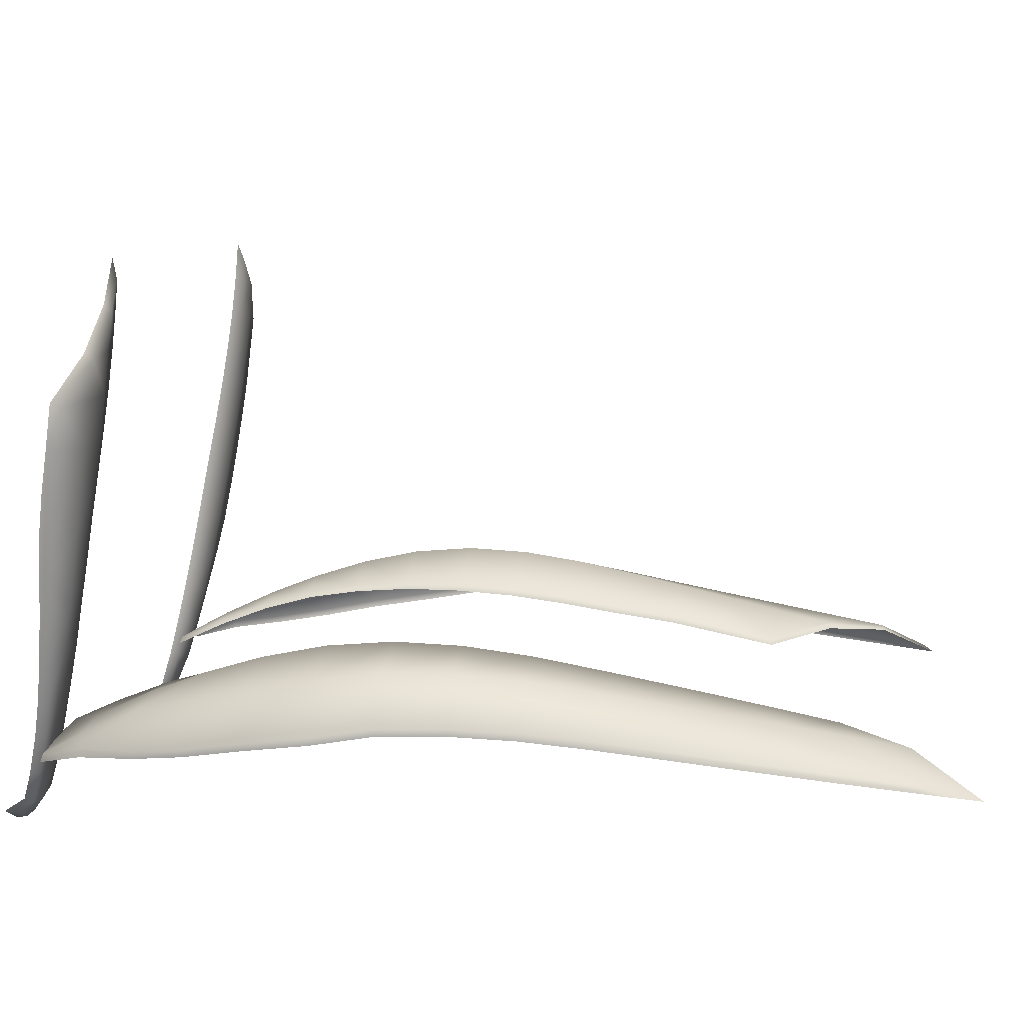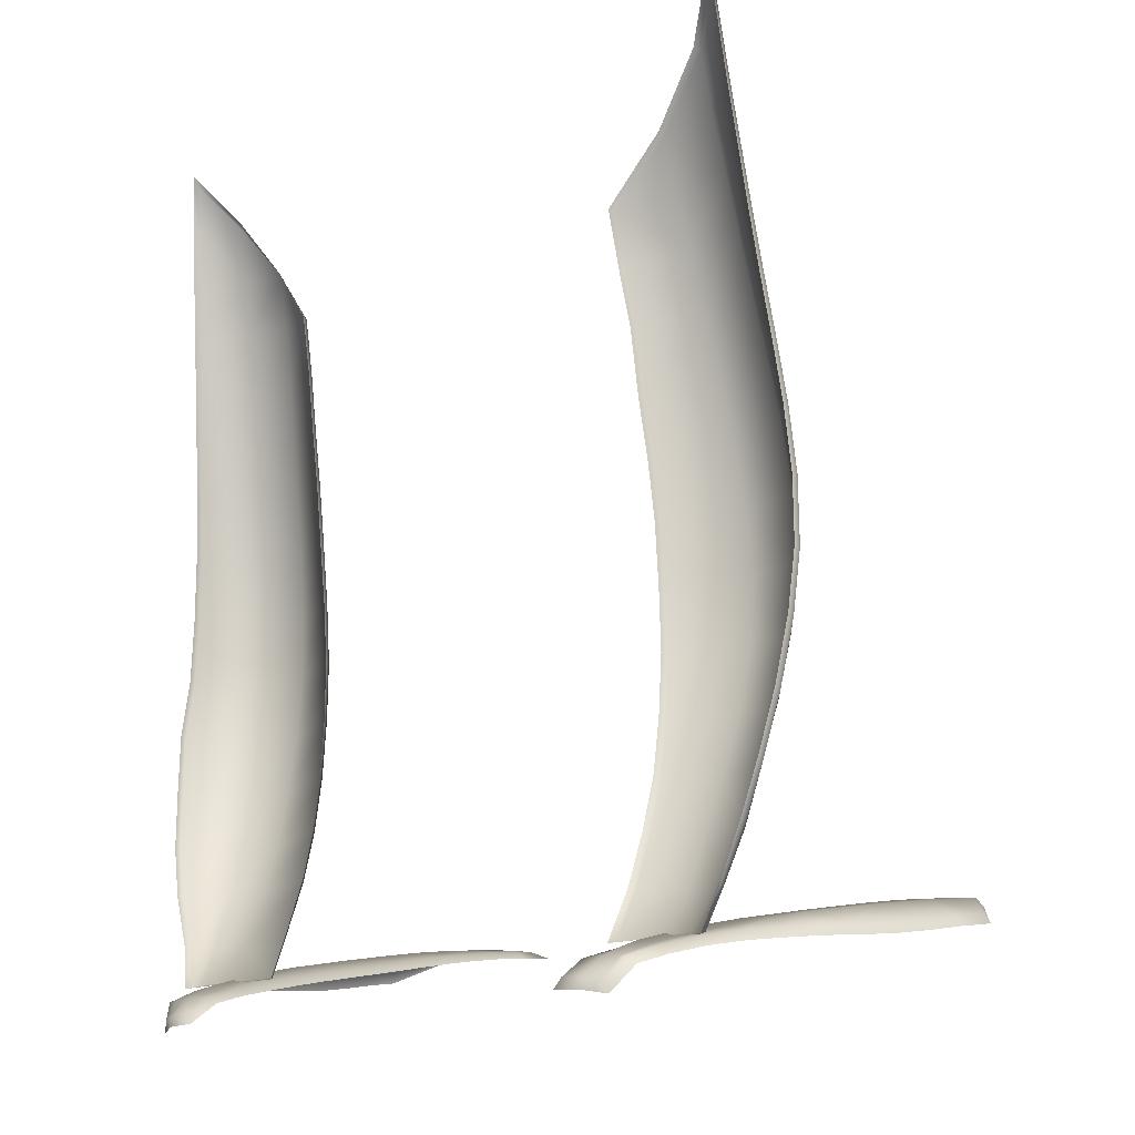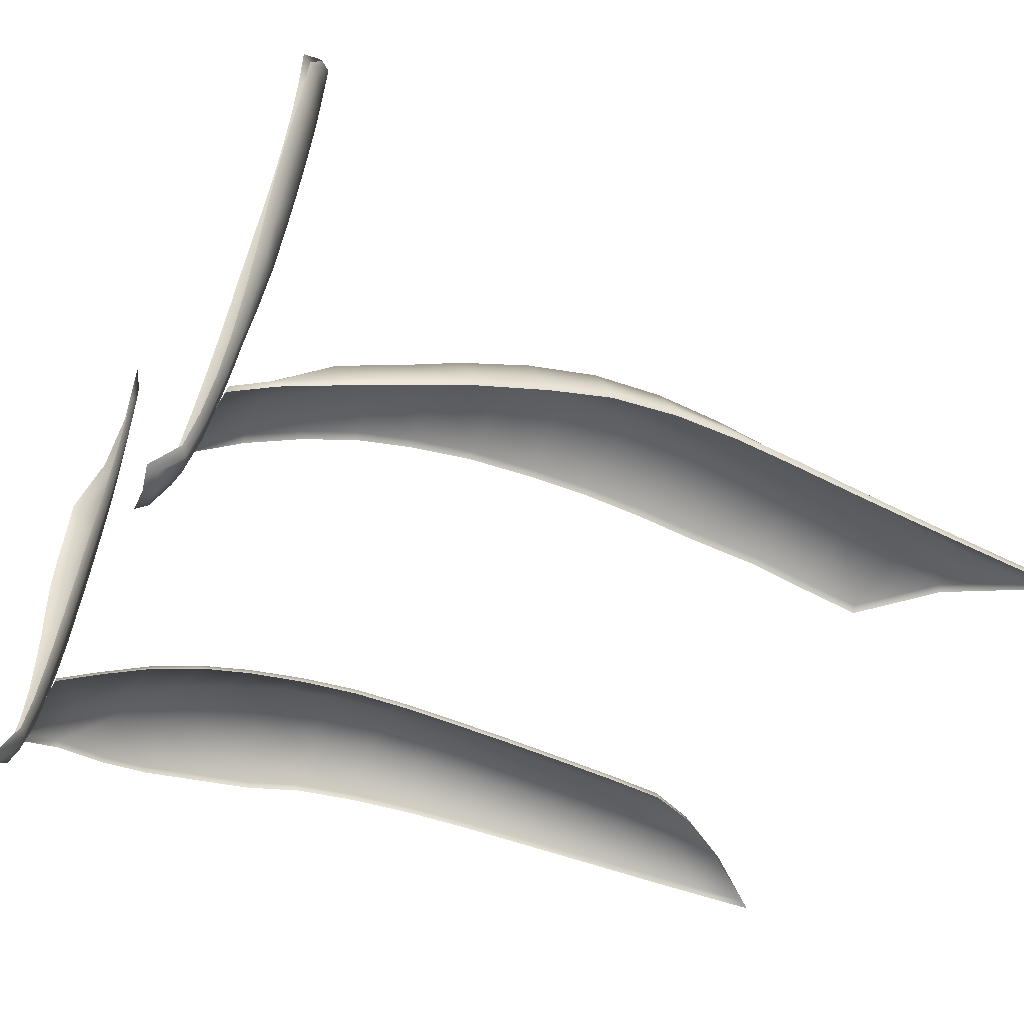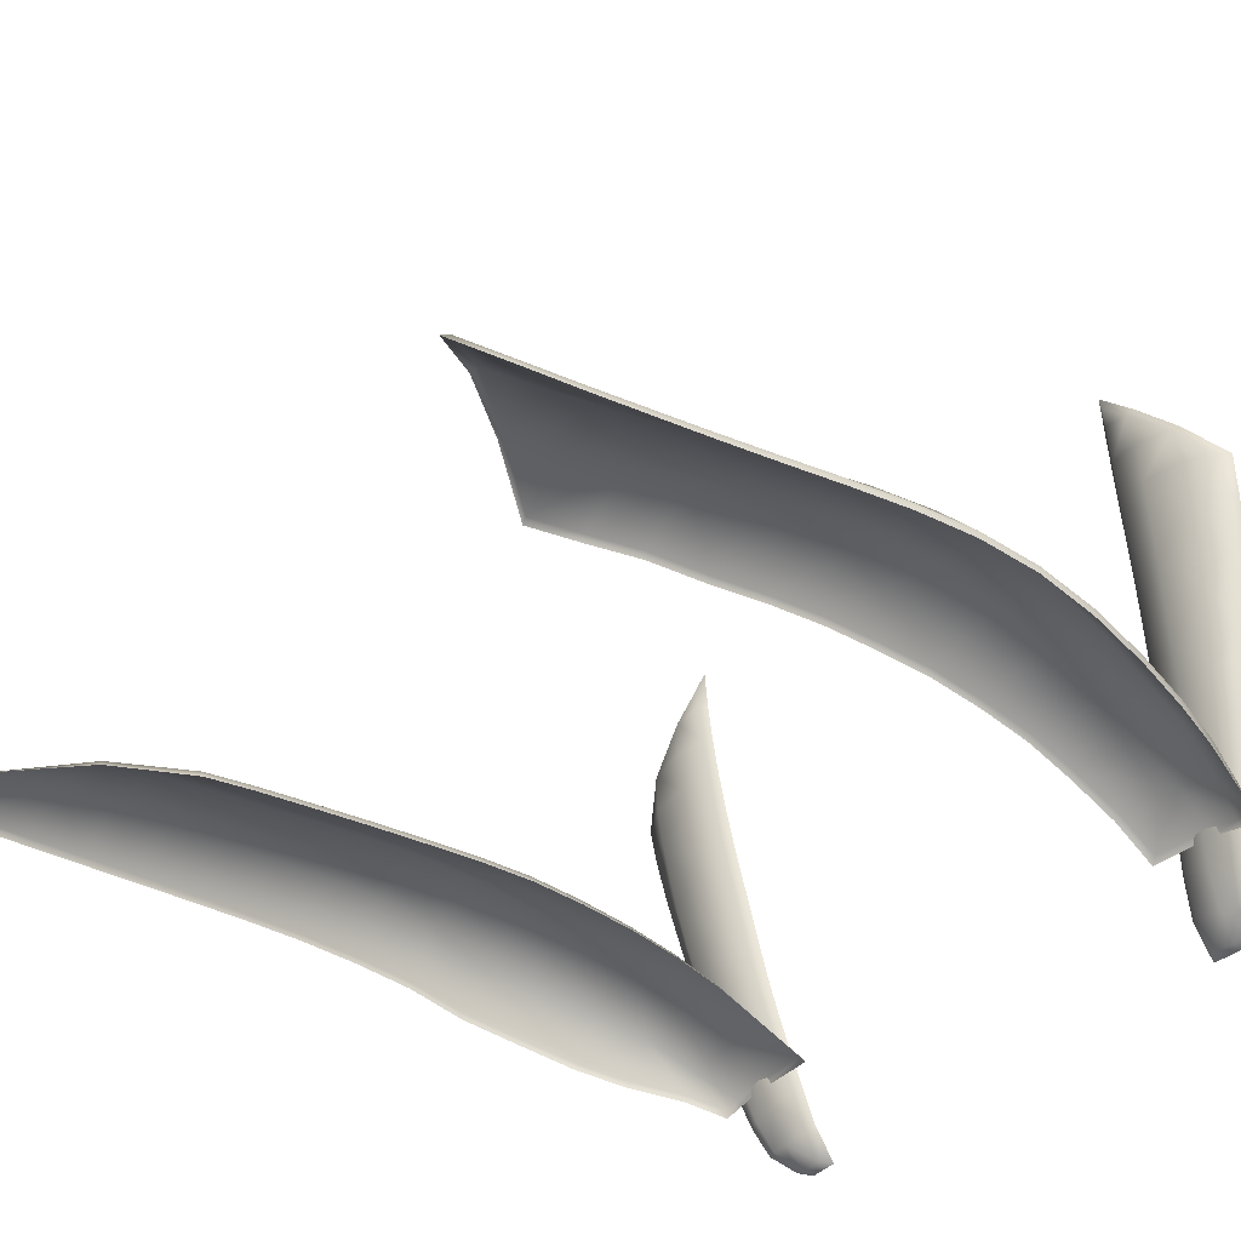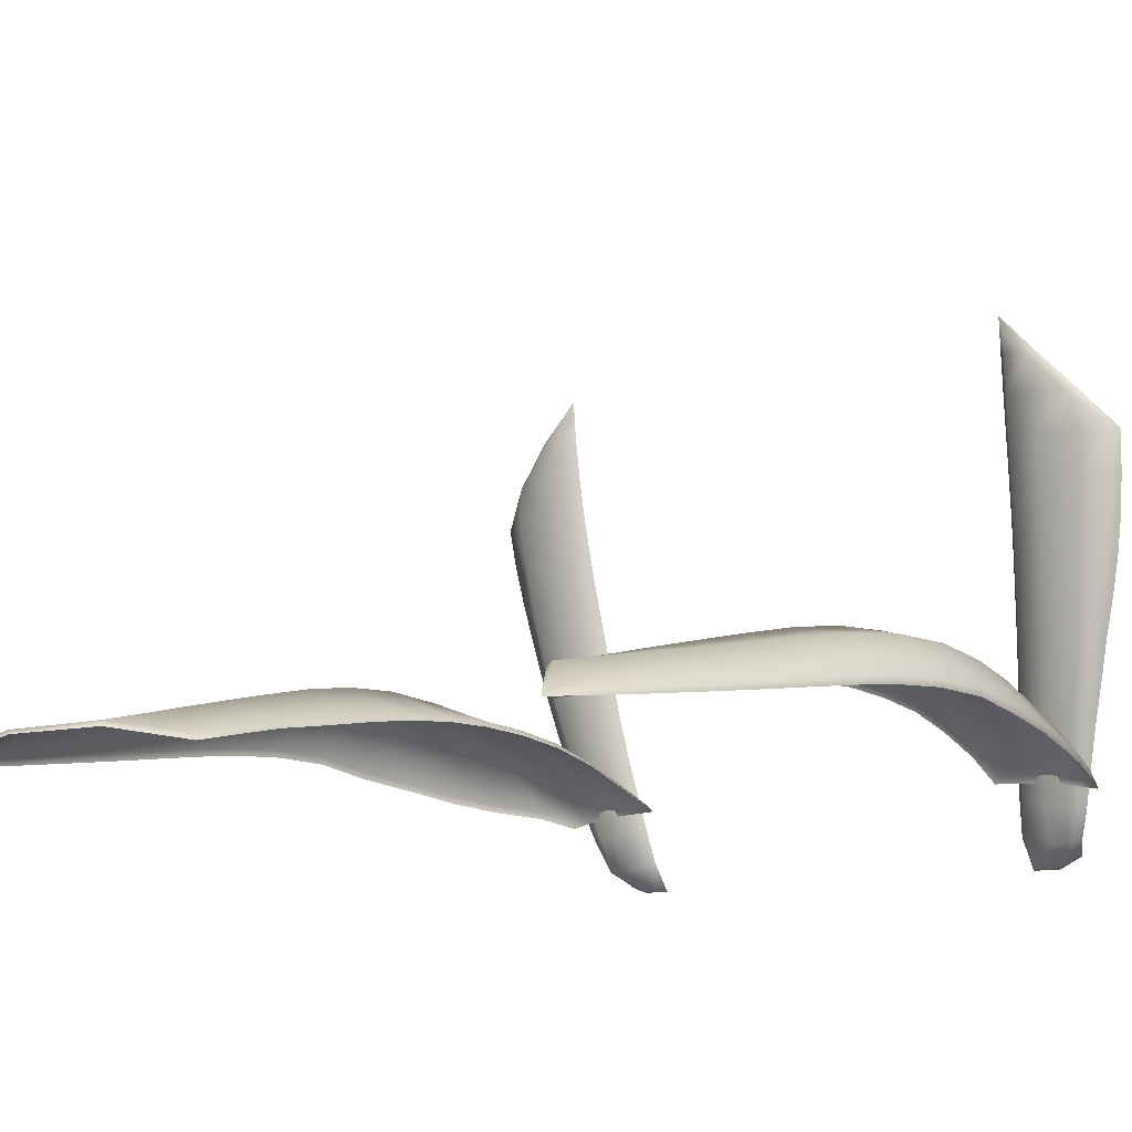
<metadata>
{"format":"obj","ext":"obj","renderer":"f3d","projection":"perspective","resolution":1024,"background":"white","views":[{"elev":7.6,"azim":96.0,"up":"+Z"},{"elev":-15.1,"azim":-137.8,"up":"+Y"},{"elev":-34.5,"azim":65.8,"up":"+Z"},{"elev":-38.2,"azim":-130.2,"up":"+Z"},{"elev":-10.8,"azim":-140.4,"up":"+Z"}]}
</metadata>
<code>
g
v 12.58 58.61 -17.35
v 15.78 62.59 -16.71
v 18.79 66.44 -17.29
v 21.51 70.04 -19.29
v 12.97 51.82 -15.99
v 12.72 55.25 -16.67
v 21.8 66.46 -18.85
v 13.02 47.89 -15.41
v 22.05 62.91 -18.42
v 13.19 44.3 -14.85
v 22.31 59.37 -17.97
v 13.26 40.82 -14.39
v 22.87 52.27 -17.02
v 22.57 55.83 -17.5
v 13.26 37.2 -14.11
v 23.2 48.66 -16.54
v 13.35 33.67 -14.06
v 23.54 44.98 -16.11
v 13.33 30.13 -14.29
v 23.83 41.18 -15.87
v 13.31 26.88 -14.74
v 23.93 37.32 -15.95
v 13.22 23.74 -15.57
v 23.88 33.68 -16.54
v 13.18 20.6 -16.74
v 23.35 29.84 -17.06
v 12.93 17.65 -18.1
v 22.66 26.35 -17.64
v 16.85 17.63 -18.28
v 21.8 23.31 -18.02
v 19.73 17.5 -18.82
v 20.57 19.99 -18.29
v 18.5 17.56 -18.59
v -12.68 58.61 -17.35
v -15.88 62.59 -16.71
v -18.89 66.44 -17.29
v -21.61 70.04 -19.29
v -13.07 51.82 -15.99
v -12.82 55.25 -16.67
v -21.9 66.46 -18.85
v -13.12 47.89 -15.41
v -22.15 62.91 -18.42
v -13.29 44.3 -14.85
v -22.41 59.37 -17.97
v -13.36 40.82 -14.39
v -22.97 52.27 -17.02
v -22.67 55.83 -17.5
v -13.36 37.2 -14.11
v -23.3 48.66 -16.54
v -13.45 33.67 -14.06
v -23.64 44.98 -16.11
v -13.43 30.13 -14.29
v -23.93 41.18 -15.87
v -13.41 26.88 -14.74
v -24.03 37.32 -15.95
v -13.32 23.74 -15.57
v -23.98 33.68 -16.54
v -13.28 20.6 -16.74
v -23.45 29.84 -17.06
v -13.03 17.65 -18.1
v -22.76 26.35 -17.64
v -16.95 17.63 -18.28
v -21.9 23.31 -18.02
v -19.83 17.5 -18.82
v -20.67 19.99 -18.29
v -18.6 17.56 -18.59
v 12.88 55.33 -16.28
v 16.47 55.83 -14.86
v 16.83 52.36 -14.09
v 13.13 51.9 -15.6
v 12.74 58.57 -16.94
v 16.1 59.26 -15.63
v 15.94 62.45 -16.34
v 19.25 63.01 -16.4
v 19.64 59.53 -15.79
v 21.68 66.5 -18.45
v 21.94 62.96 -18.02
v 19.09 66.29 -17.01
v 13.17 47.95 -15.02
v 17.18 48.83 -13.34
v 20.02 56.03 -15.18
v 20.41 52.51 -14.54
v 22.23 59.43 -17.56
v 17.49 45.19 -12.6
v 13.34 44.36 -14.45
v 20.82 48.93 -13.89
v 22.52 55.89 -17.09
v 22.83 52.33 -16.6
v 17.76 41.41 -12.04
v 13.41 40.86 -13.99
v 21.23 45.23 -13.28
v 23.19 48.72 -16.12
v 17.94 37.5 -11.84
v 13.43 37.21 -13.72
v 21.58 41.37 -12.89
v 23.55 45.02 -15.68
v 17.95 33.62 -12.14
v 13.53 33.65 -13.68
v 21.76 37.39 -12.89
v 23.85 41.2 -15.45
v 17.76 29.93 -12.9
v 13.55 30.08 -13.93
v 21.64 33.47 -13.39
v 23.96 37.29 -15.52
v 17.41 26.45 -13.95
v 13.56 26.79 -14.41
v 21.23 29.74 -14.11
v 23.91 33.62 -16.13
v 17.17 23.47 -15.09
v 13.5 23.63 -15.27
v 20.68 26.52 -14.9
v 23.38 29.77 -16.65
v 17.12 20.12 -16.62
v 13.48 20.47 -16.47
v 20.14 23.17 -15.63
v 22.68 26.28 -17.23
v 13.25 17.78 -17.71
v 16.9 17.76 -17.88
v 21.82 23.25 -17.6
v 20.49 19.93 -17.87
v 19.31 19.97 -17.08
v 19.66 17.64 -18.37
v 18.61 17.69 -18.2
v 21.44 69.35 -18.8
v -12.98 55.33 -16.28
v -13.23 51.9 -15.6
v -16.93 52.36 -14.09
v -16.57 55.83 -14.86
v -12.84 58.57 -16.94
v -16.2 59.26 -15.63
v -16.04 62.45 -16.34
v -19.74 59.53 -15.79
v -19.35 63.01 -16.4
v -21.78 66.5 -18.45
v -19.19 66.29 -17.01
v -22.04 62.96 -18.02
v -13.27 47.95 -15.02
v -17.27 48.83 -13.34
v -20.12 56.03 -15.18
v -20.51 52.51 -14.54
v -22.33 59.43 -17.56
v -13.44 44.36 -14.45
v -17.59 45.19 -12.6
v -20.92 48.93 -13.89
v -22.93 52.33 -16.6
v -22.62 55.89 -17.09
v -13.51 40.86 -13.99
v -17.86 41.41 -12.04
v -21.33 45.23 -13.28
v -23.29 48.72 -16.12
v -13.53 37.21 -13.72
v -18.04 37.5 -11.84
v -21.68 41.37 -12.89
v -23.65 45.02 -15.68
v -13.63 33.65 -13.68
v -18.05 33.62 -12.14
v -21.86 37.39 -12.89
v -23.95 41.2 -15.45
v -13.65 30.08 -13.93
v -17.86 29.93 -12.9
v -21.74 33.47 -13.39
v -24.06 37.29 -15.52
v -13.66 26.79 -14.41
v -17.51 26.45 -13.95
v -21.33 29.74 -14.11
v -24.01 33.62 -16.13
v -13.6 23.63 -15.27
v -17.27 23.47 -15.09
v -20.78 26.52 -14.9
v -23.48 29.77 -16.65
v -13.58 20.47 -16.47
v -17.22 20.12 -16.62
v -20.24 23.17 -15.63
v -22.78 26.28 -17.23
v -13.35 17.78 -17.71
v -17 17.76 -17.88
v -21.92 23.25 -17.6
v -19.41 19.97 -17.08
v -20.59 19.93 -17.87
v -18.71 17.69 -18.2
v -19.76 17.64 -18.37
v -21.54 69.35 -18.8
v -21.73 18.33 -7.724
v -21.11 18.13 -10.1
v -22.26 18.56 -5.459
v -20.59 17.89 -12.26
v -22.74 18.91 -3.096
v -19.85 17.54 -15.08
v -23.11 19.31 -0.6347
v -15.58 18.98 -7.264
v -15.36 18.56 -9.635
v -15.12 18.14 -12
v -19.19 17.09 -17.54
v -23.34 19.66 1.878
v -15.79 19.4 -4.902
v -14.82 17.69 -14.35
v -18.54 16.55 -19.76
v -15.99 19.84 -2.544
v -14.48 17.22 -16.7
v -17.87 15.97 -21.43
v -21.26 21.03 4.443
v -16.15 20.26 -0.1743
v -14.14 16.72 -19.02
v -15.6 14.74 -23.14
v -16.27 20.64 2.214
v -13.89 16.11 -21.23
v -13.86 14.83 -23.13
v -18.88 21.54 6.987
v -16.36 20.97 4.624
v -16.43 21.24 7.053
v -16.46 21.44 9.493
v -16.94 14.5 -22.43
v -16.35 14.61 -22.75
v 21.79 18.33 -7.724
v 21.17 18.13 -10.1
v 22.32 18.56 -5.459
v 20.65 17.89 -12.26
v 22.8 18.91 -3.096
v 19.91 17.54 -15.08
v 23.17 19.31 -0.6347
v 15.64 18.98 -7.264
v 15.42 18.56 -9.635
v 15.18 18.14 -12
v 19.25 17.09 -17.54
v 23.4 19.66 1.878
v 15.85 19.4 -4.902
v 14.88 17.69 -14.35
v 18.6 16.55 -19.76
v 16.05 19.84 -2.544
v 14.54 17.22 -16.7
v 17.93 15.97 -21.43
v 21.32 21.03 4.443
v 16.21 20.26 -0.1743
v 14.2 16.72 -19.02
v 15.66 14.74 -23.14
v 16.33 20.64 2.214
v 13.95 16.11 -21.23
v 13.92 14.83 -23.13
v 18.94 21.54 6.987
v 16.42 20.97 4.624
v 16.49 21.24 7.053
v 16.52 21.44 9.493
v 17 14.5 -22.43
v 16.41 14.61 -22.75
v -21.56 18.95 -7.74
v -20.92 18.74 -10.11
v -19.81 19.47 -10.16
v -20.29 19.84 -7.857
v -20.63 20.21 -5.532
v -22.09 19.18 -5.494
v -17.65 19.54 -10.03
v -17.88 19.96 -7.683
v -22.54 19.51 -3.148
v -20.91 20.57 -3.083
v -18.12 20.37 -5.274
v -15.74 19.06 -9.76
v -15.96 19.48 -7.387
v -17.36 19.12 -12.42
v -15.49 18.64 -12.13
v -21.14 20.91 -0.6176
v -22.87 19.9 -0.6912
v -18.37 20.76 -2.872
v -16.18 19.9 -5.023
v -17.01 18.6 -14.9
v -15.2 18.18 -14.5
v -23.08 20.23 1.627
v -21.28 21.19 1.885
v -18.56 21.13 -0.4524
v -16.38 20.33 -2.659
v -16.65 18.04 -17.26
v -14.87 17.69 -16.87
v -18.71 21.46 1.994
v -16.55 20.74 -0.276
v -16.27 17.41 -19.57
v -14.56 17.17 -19.19
v -18.82 21.73 4.466
v -21.03 21.49 4.049
v -16.69 21.11 2.128
v -15.99 16.56 -21.75
v -14.34 16.51 -21.46
v -15.64 15.39 -23.06
v -14.33 15.45 -23.02
v -16.79 21.44 4.555
v -18.52 21.91 6.6
v -16.87 21.7 7.002
v -19.28 18.98 -12.49
v -20.34 18.48 -12.27
v -18.65 18.37 -15.11
v -19.53 18.09 -15.08
v -18.09 17.78 -17.5
v -18.82 17.62 -17.55
v -17.61 17.18 -19.78
v -18.15 17.05 -19.78
v -17 16.41 -21.72
v -17.42 16.33 -21.81
v -16.42 15.24 -22.77
v -16.73 15.15 -22.58
v -16.89 21.8 8.269
v 21.62 18.95 -7.74
v 20.35 19.84 -7.857
v 19.87 19.47 -10.16
v 20.98 18.74 -10.11
v 20.69 20.21 -5.532
v 22.15 19.18 -5.494
v 17.94 19.96 -7.683
v 17.71 19.54 -10.03
v 22.6 19.51 -3.148
v 20.97 20.57 -3.083
v 18.18 20.37 -5.274
v 16.02 19.48 -7.387
v 15.8 19.06 -9.76
v 15.55 18.64 -12.13
v 17.42 19.12 -12.42
v 21.2 20.91 -0.6176
v 22.93 19.9 -0.6912
v 18.43 20.76 -2.872
v 16.24 19.9 -5.023
v 15.26 18.18 -14.5
v 17.07 18.6 -14.9
v 23.14 20.23 1.627
v 21.34 21.19 1.885
v 18.62 21.13 -0.4524
v 16.44 20.33 -2.659
v 14.93 17.69 -16.87
v 16.71 18.04 -17.26
v 18.77 21.46 1.994
v 16.61 20.74 -0.276
v 14.62 17.17 -19.19
v 16.33 17.41 -19.57
v 21.09 21.49 4.049
v 18.88 21.73 4.466
v 16.75 21.11 2.128
v 14.4 16.51 -21.46
v 16.05 16.56 -21.75
v 14.39 15.45 -23.02
v 15.7 15.39 -23.06
v 16.85 21.44 4.555
v 18.58 21.91 6.6
v 16.93 21.7 7.002
v 19.34 18.98 -12.49
v 20.4 18.48 -12.27
v 18.71 18.37 -15.11
v 19.59 18.09 -15.08
v 18.15 17.78 -17.5
v 18.88 17.62 -17.55
v 17.67 17.18 -19.78
v 18.21 17.05 -19.78
v 17.06 16.41 -21.72
v 17.48 16.33 -21.81
v 16.48 15.24 -22.77
v 16.79 15.15 -22.58
v 16.95 21.8 8.269
g
f 67 70 69 68
f 71 67 68 72
f 73 72 75 74
f 76 78 74 77
f 79 80 69 70
f 81 68 69 82
f 75 72 68 81
f 74 75 83 77
f 79 85 84 80
f 82 69 80 86
f 81 82 88 87
f 75 81 87 83
f 85 90 89 84
f 86 80 84 91
f 82 86 92 88
f 90 94 93 89
f 84 89 95 91
f 86 91 96 92
f 94 98 97 93
f 89 93 99 95
f 91 95 100 96
f 98 102 101 97
f 93 97 103 99
f 95 99 104 100
f 102 106 105 101
f 97 101 107 103
f 99 103 108 104
f 106 110 109 105
f 101 105 111 107
f 103 107 112 108
f 110 114 113 109
f 105 109 115 111
f 112 107 111 116
f 117 118 113 114
f 116 111 115 119
f 115 121 120 119
f 121 115 109 113
f 121 123 122 120
f 123 121 113 118
f 73 71 72
f 78 73 74
f 124 78 76
f 125 128 127 126
f 129 130 128 125
f 131 133 132 130
f 134 136 133 135
f 137 126 127 138
f 139 140 127 128
f 132 139 128 130
f 133 136 141 132
f 137 138 143 142
f 140 144 138 127
f 139 146 145 140
f 132 141 146 139
f 142 143 148 147
f 144 149 143 138
f 140 145 150 144
f 147 148 152 151
f 143 149 153 148
f 144 150 154 149
f 151 152 156 155
f 148 153 157 152
f 149 154 158 153
f 155 156 160 159
f 152 157 161 156
f 153 158 162 157
f 159 160 164 163
f 156 161 165 160
f 157 162 166 161
f 163 164 168 167
f 160 165 169 164
f 161 166 170 165
f 167 168 172 171
f 164 169 173 168
f 170 174 169 165
f 175 171 172 176
f 174 177 173 169
f 173 177 179 178
f 178 172 168 173
f 178 179 181 180
f 180 176 172 178
f 131 130 129
f 135 133 131
f 182 134 135
f 5 70 67 6
f 6 67 71 1
f 1 71 73 2
f 2 73 78 3
f 3 78 124 4
f 4 124 76 7
f 7 76 77 9
f 9 77 83 11
f 11 83 87 14
f 14 87 88 13
f 13 88 92 16
f 16 92 96 18
f 18 96 100 20
f 20 100 104 22
f 22 104 108 24
f 24 108 112 26
f 26 112 116 28
f 28 116 119 30
f 30 119 120 32
f 32 120 122 31
f 31 122 123 33
f 33 123 118 29
f 29 118 117 27
f 27 117 114 25
f 25 114 110 23
f 23 110 106 21
f 21 106 102 19
f 19 102 98 17
f 17 98 94 15
f 15 94 90 12
f 12 90 85 10
f 10 85 79 8
f 8 79 70 5
f 39 125 126 38
f 38 126 137 41
f 41 137 142 43
f 43 142 147 45
f 45 147 151 48
f 48 151 155 50
f 50 155 159 52
f 52 159 163 54
f 54 163 167 56
f 56 167 171 58
f 58 171 175 60
f 60 175 176 62
f 62 176 180 66
f 66 180 181 64
f 64 181 179 65
f 65 179 177 63
f 63 177 174 61
f 61 174 170 59
f 59 170 166 57
f 57 166 162 55
f 55 162 158 53
f 53 158 154 51
f 51 154 150 49
f 49 150 145 46
f 46 145 146 47
f 47 146 141 44
f 44 141 136 42
f 42 136 134 40
f 40 134 182 37
f 37 182 135 36
f 36 135 131 35
f 35 131 129 34
f 34 129 125 39
f 245 248 247 246
f 249 248 245 250
f 247 248 252 251
f 253 254 249 250
f 252 248 249 255
f 252 257 256 251
f 256 259 258 251
f 260 254 253 261
f 249 254 262 255
f 263 257 252 255
f 258 259 265 264
f 266 267 260 261
f 262 254 260 268
f 262 269 263 255
f 265 271 270 264
f 260 267 272 268
f 273 269 262 268
f 270 271 275 274
f 272 267 277 276
f 272 278 273 268
f 275 280 279 274
f 279 280 282 281
f 283 278 272 276
f 284 285 283 276
f 286 247 251 258
f 247 286 287 246
f 288 286 258 264
f 286 288 289 287
f 290 288 264 270
f 288 290 291 289
f 292 290 270 274
f 290 292 293 291
f 294 292 274 279
f 292 294 295 293
f 296 294 279 281
f 294 296 297 295
f 284 298 285
f 277 284 276
f 266 277 267
f 299 302 301 300
f 303 304 299 300
f 301 306 305 300
f 307 304 303 308
f 305 309 303 300
f 305 306 311 310
f 311 306 313 312
f 314 315 307 308
f 303 309 316 308
f 317 309 305 310
f 313 319 318 312
f 320 315 314 321
f 316 322 314 308
f 316 309 317 323
f 318 319 325 324
f 314 322 326 321
f 327 322 316 323
f 325 329 328 324
f 326 331 330 321
f 326 322 327 332
f 328 329 334 333
f 334 336 335 333
f 337 331 326 332
f 338 331 337 339
f 340 313 306 301
f 301 302 341 340
f 342 319 313 340
f 340 341 343 342
f 344 325 319 342
f 342 343 345 344
f 346 329 325 344
f 344 345 347 346
f 348 334 329 346
f 346 347 349 348
f 350 336 334 348
f 348 349 351 350
f 338 339 352
f 330 331 338
f 320 321 330
f 183 245 246 184
f 184 246 287 186
f 186 287 289 188
f 188 289 291 193
f 193 291 293 197
f 197 293 295 200
f 200 295 297 212
f 212 297 296 213
f 213 296 281 204
f 204 281 282 207
f 207 282 280 206
f 206 280 275 203
f 203 275 271 199
f 199 271 265 196
f 196 265 259 192
f 192 259 256 191
f 191 256 257 190
f 190 257 263 195
f 195 263 269 198
f 198 269 273 202
f 202 273 278 205
f 205 278 283 209
f 209 283 285 210
f 210 285 298 211
f 211 298 284 208
f 208 284 277 201
f 201 277 266 194
f 194 266 261 189
f 189 261 253 187
f 187 253 250 185
f 185 250 245 183
f 215 302 299 214
f 214 299 304 216
f 216 304 307 218
f 218 307 315 220
f 220 315 320 225
f 225 320 330 232
f 232 330 338 239
f 239 338 352 242
f 242 352 339 241
f 241 339 337 240
f 240 337 332 236
f 236 332 327 233
f 233 327 323 229
f 229 323 317 226
f 226 317 310 221
f 221 310 311 222
f 222 311 312 223
f 223 312 318 227
f 227 318 324 230
f 230 324 328 234
f 234 328 333 237
f 237 333 335 238
f 238 335 336 235
f 235 336 350 244
f 244 350 351 243
f 243 351 349 231
f 231 349 347 228
f 228 347 345 224
f 224 345 343 219
f 219 343 341 217
f 217 341 302 215

</code>
